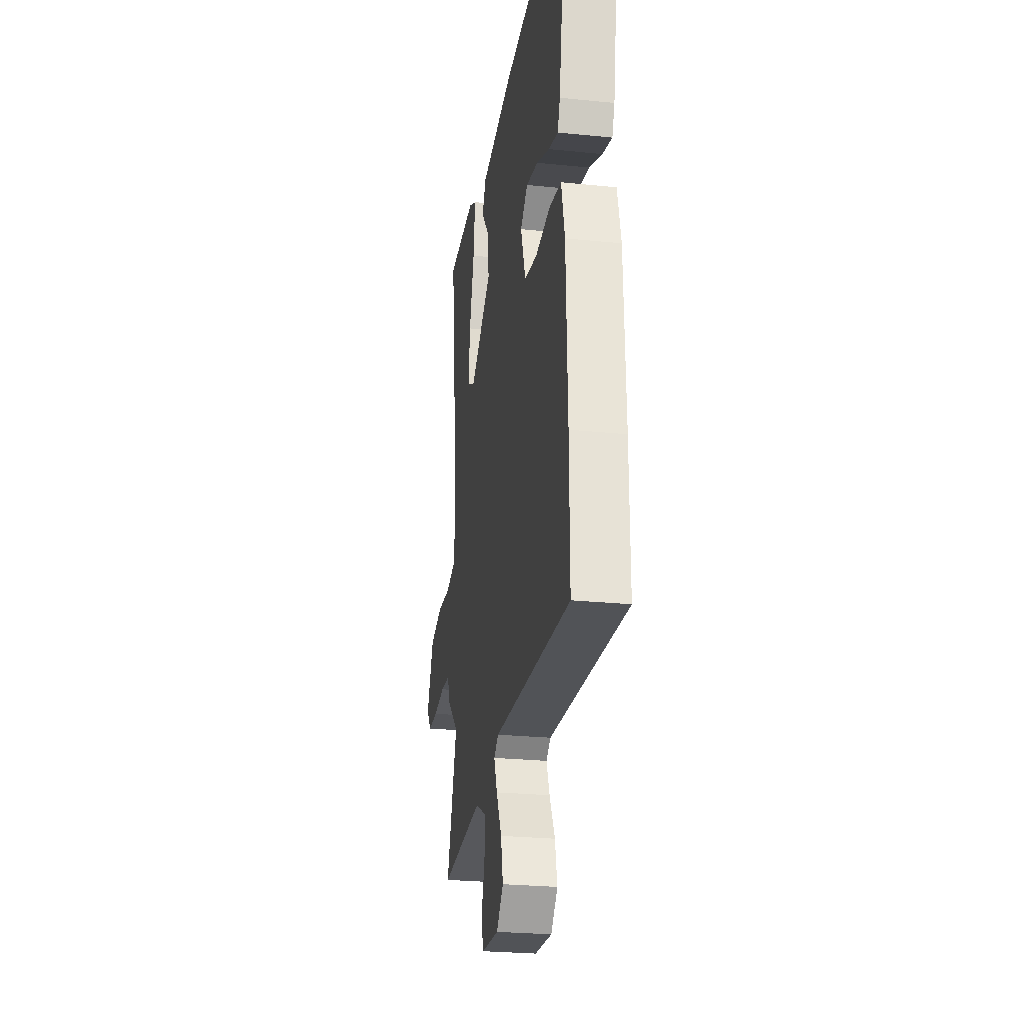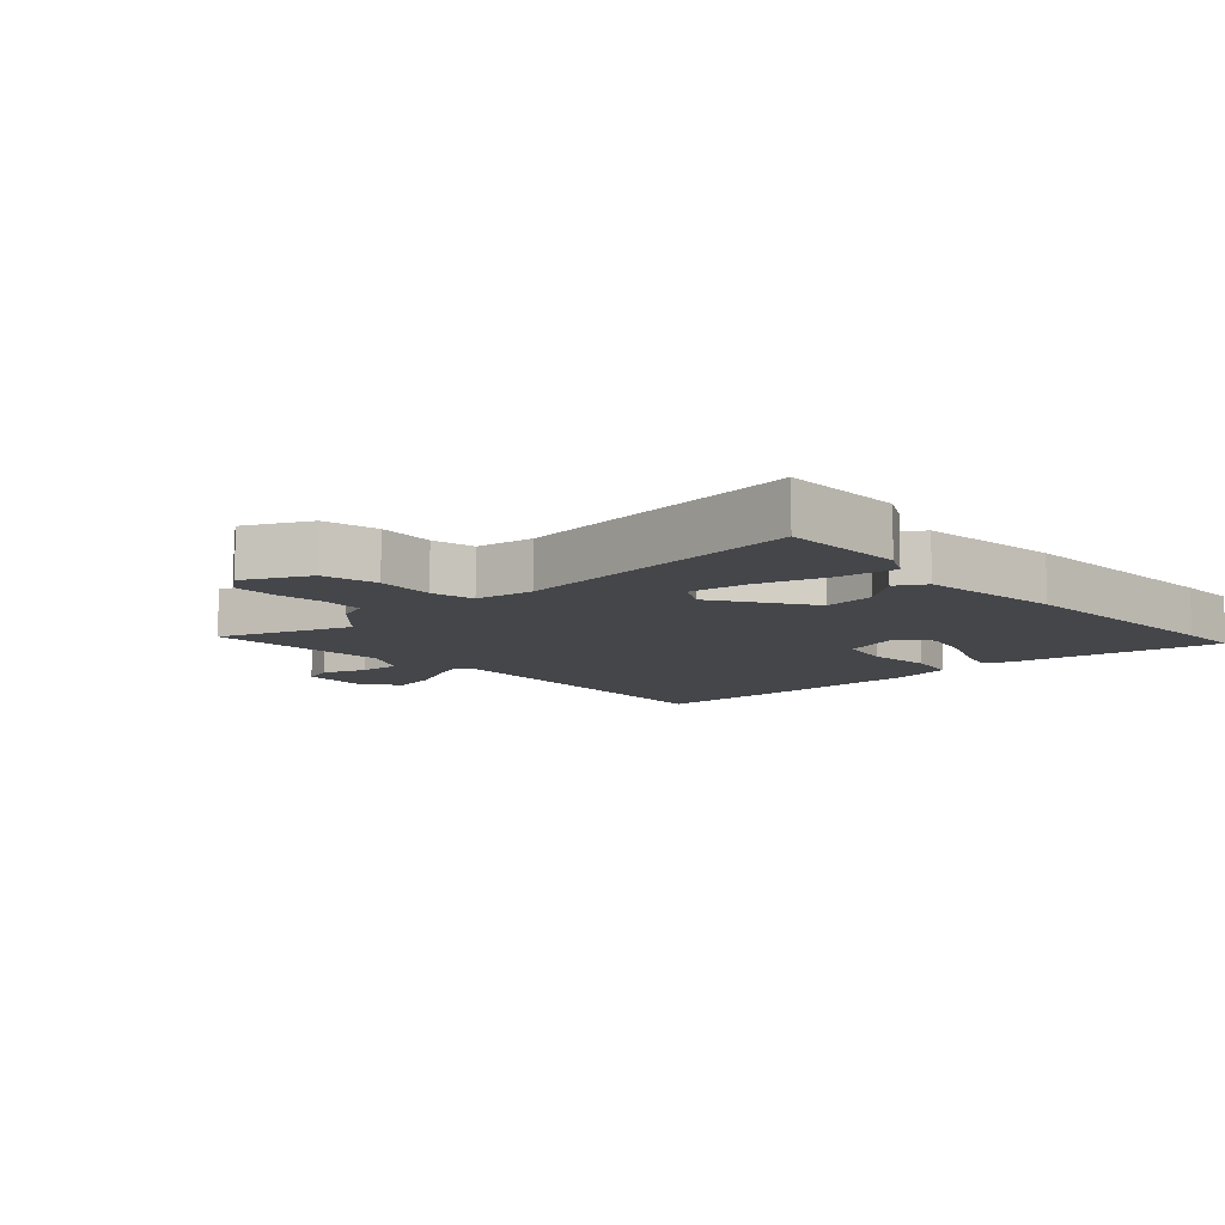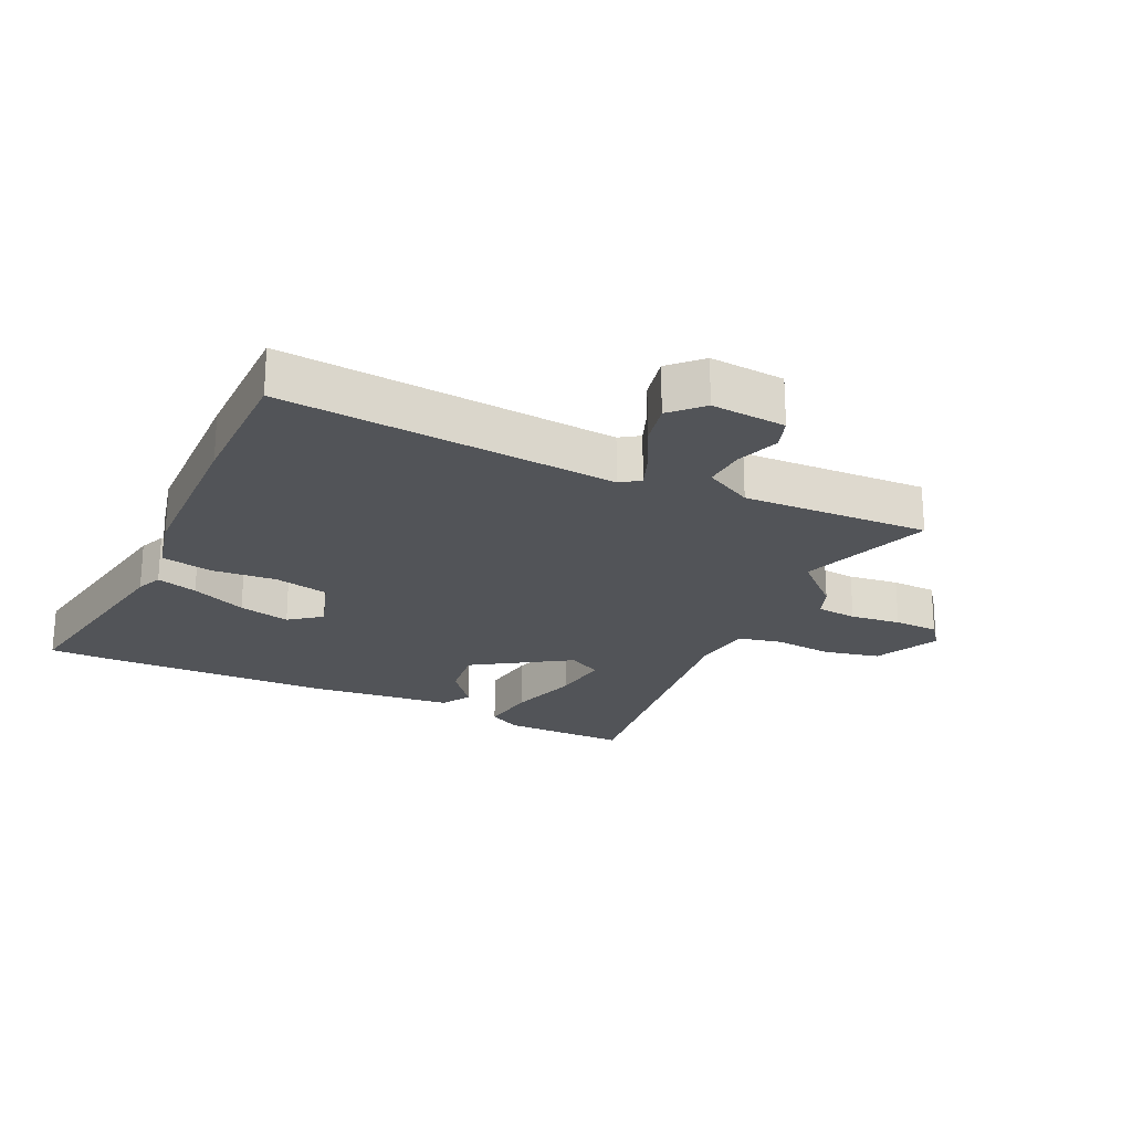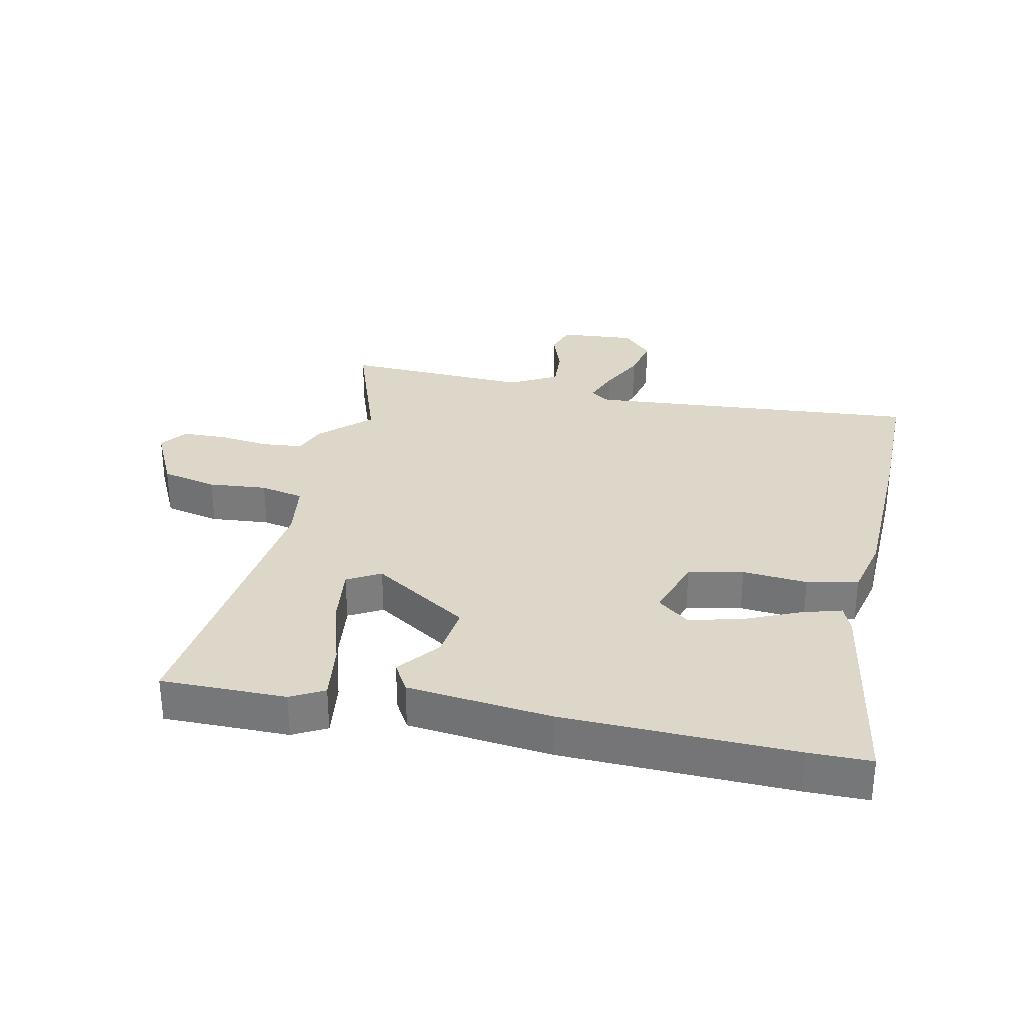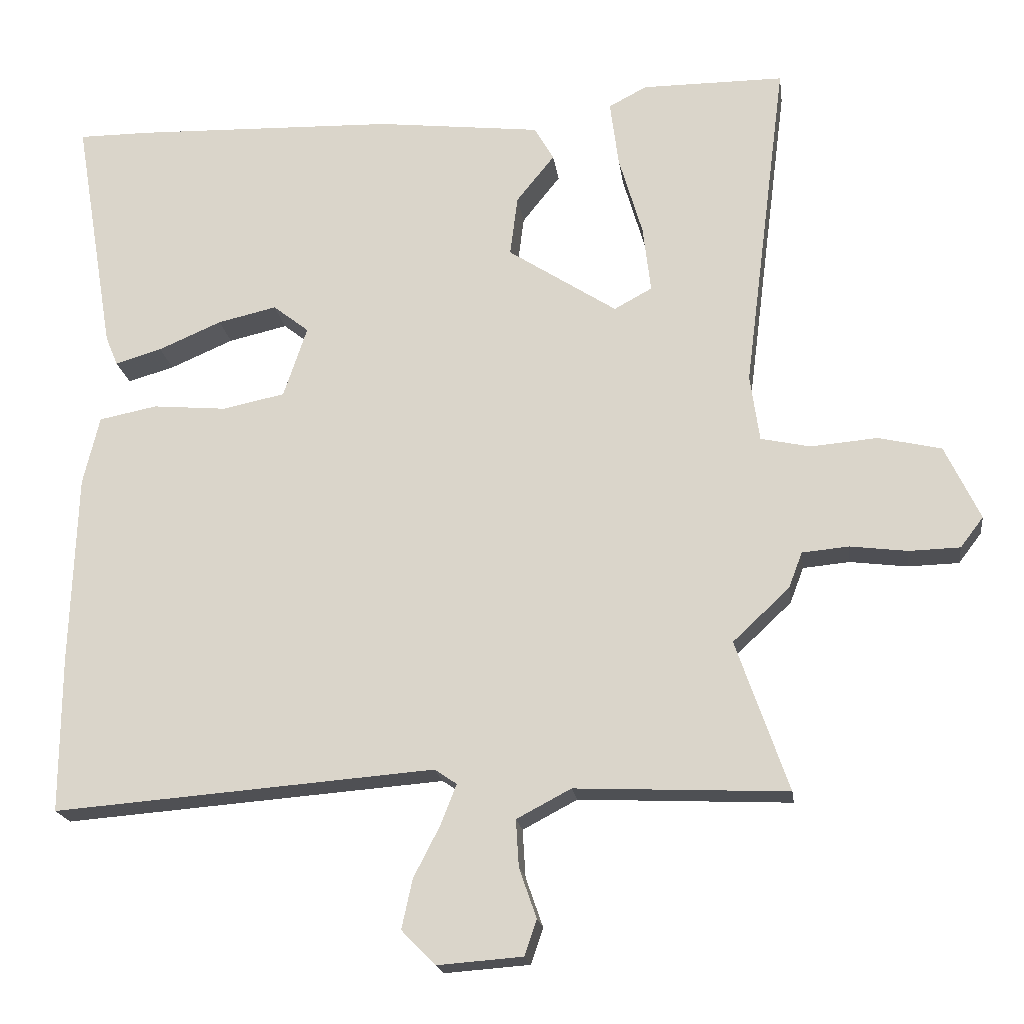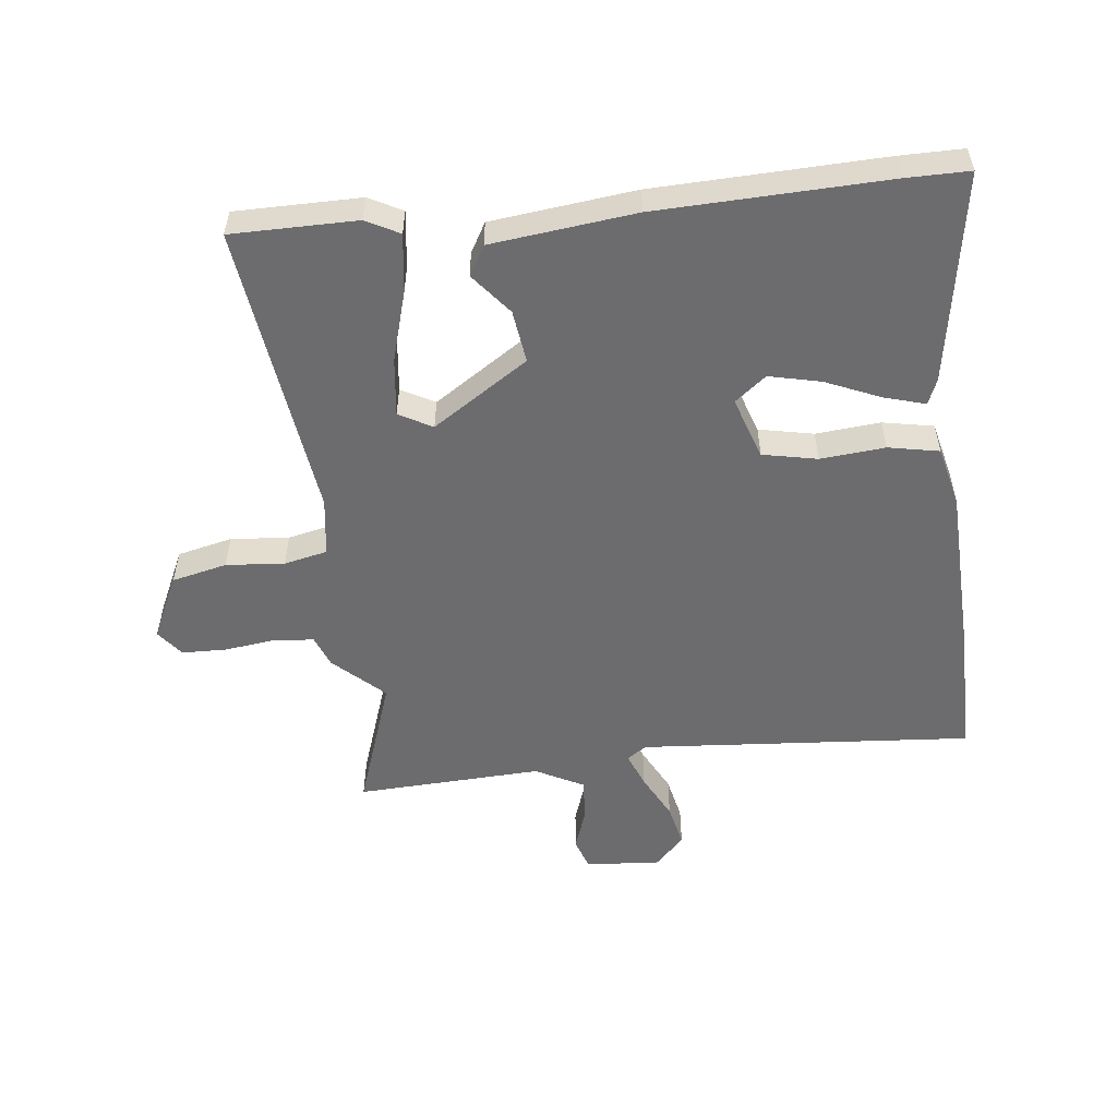
<metadata>
{"format":"obj","ext":"obj","renderer":"f3d","projection":"perspective","resolution":1024,"background":"white","views":[{"elev":-26.2,"azim":80.9,"up":"+Z"},{"elev":-9.6,"azim":-47.7,"up":"+Y"},{"elev":-22.8,"azim":154.5,"up":"+Y"},{"elev":30.9,"azim":11.8,"up":"+Y"},{"elev":-19.1,"azim":-172.3,"up":"+Z"},{"elev":-53.8,"azim":6.6,"up":"+Y"}]}
</metadata>
<code>
v -0.516 0.07 -0.547
v -0.443 0.07 -0.337
v -0.522 0.07 -0.263
v -0.541 0.07 -0.213
v -0.606 0.07 -0.207
v -0.686 0.07 -0.217
v -0.757 0.07 -0.215
v -0.789 0.07 -0.173
v -0.74 0.07 -0.07
v -0.652 0.07 -0.05
v -0.559 0.07 -0.058
v -0.49 0.07 -0.043
v -0.477 0.07 0.05
v -0.537 0.07 0.522
v -0.338 0.07 0.522
v -0.285 0.07 0.494
v -0.297 0.07 0.402
v -0.33 0.07 0.289
v -0.341 0.07 0.196
v -0.288 0.07 0.167
v -0.136 0.07 0.266
v -0.147 0.07 0.35
v -0.2 0.07 0.416
v -0.173 0.07 0.463
v 0.056 0.07 0.489
v 0.422 0.07 0.5
v 0.521 0.07 0.5
v 0.465 0.07 0.164
v 0.448 0.07 0.123
v 0.383 0.07 0.142
v 0.295 0.07 0.18
v 0.213 0.07 0.199
v 0.163 0.07 0.16
v 0.196 0.07 0.061
v 0.283 0.07 0.043
v 0.386 0.07 0.052
v 0.467 0.07 0.036
v 0.49 0.07 -0.06
v 0.499 0.07 -0.327
v 0.5 0.07 -0.544
v -0.032 0.07 -0.502
v -0.063 0.07 -0.523
v -0.041 0.07 -0.579
v -0.004 0.07 -0.651
v 0.011 0.07 -0.72
v -0.036 0.07 -0.768
v -0.155 0.07 -0.759
v -0.172 0.07 -0.709
v -0.148 0.07 -0.64
v -0.144 0.07 -0.574
v -0.22 0.07 -0.534
v -0.516 0 -0.547
v -0.443 0 -0.337
v -0.522 0 -0.263
v -0.541 0 -0.213
v -0.606 0 -0.207
v -0.686 0 -0.217
v -0.757 0 -0.215
v -0.789 0 -0.173
v -0.74 0 -0.07
v -0.652 0 -0.05
v -0.559 0 -0.058
v -0.49 0 -0.043
v -0.477 0 0.05
v -0.537 0 0.522
v -0.338 0 0.522
v -0.285 0 0.494
v -0.297 0 0.402
v -0.33 0 0.289
v -0.341 0 0.196
v -0.288 0 0.167
v -0.136 0 0.266
v -0.147 0 0.35
v -0.2 0 0.416
v -0.173 0 0.463
v 0.056 0 0.489
v 0.422 0 0.5
v 0.521 0 0.5
v 0.465 0 0.164
v 0.448 0 0.123
v 0.383 0 0.142
v 0.295 0 0.18
v 0.213 0 0.199
v 0.163 0 0.16
v 0.196 0 0.061
v 0.283 0 0.043
v 0.386 0 0.052
v 0.467 0 0.036
v 0.49 0 -0.06
v 0.499 0 -0.327
v 0.5 0 -0.544
v -0.032 0 -0.502
v -0.063 0 -0.523
v -0.041 0 -0.579
v -0.004 0 -0.651
v 0.011 0 -0.72
v -0.036 0 -0.768
v -0.155 0 -0.759
v -0.172 0 -0.709
v -0.148 0 -0.64
v -0.144 0 -0.574
v -0.22 0 -0.534
f 47 48 49
f 46 47 49
f 45 46 49
f 44 45 49
f 43 44 49
f 42 43 49 50
f 41 42 50 51
f 39 40 41
f 38 39 41
f 37 38 41
f 36 37 41
f 35 36 41
f 51 1 2
f 41 51 2
f 35 41 2
f 34 35 2
f 29 30 31
f 28 29 31
f 27 28 31
f 26 27 31
f 25 26 31
f 24 25 31
f 23 24 31
f 22 23 31 32
f 21 22 32 33
f 16 17 18
f 15 16 18
f 14 15 18
f 13 14 18
f 12 13 18 19
f 9 10 11
f 8 9 11
f 7 8 11
f 6 7 11
f 5 6 11
f 4 5 11 12
f 3 4 12
f 2 3 12
f 34 2 12
f 33 34 12
f 21 33 12
f 20 21 12
f 12 19 20
f 100 99 98
f 100 98 97
f 100 97 96
f 100 96 95
f 100 95 94
f 101 100 94 93
f 102 101 93 92
f 92 91 90
f 92 90 89
f 92 89 88
f 92 88 87
f 92 87 86
f 53 52 102
f 53 102 92
f 53 92 86
f 53 86 85
f 82 81 80
f 82 80 79
f 82 79 78
f 82 78 77
f 82 77 76
f 82 76 75
f 82 75 74
f 83 82 74 73
f 84 83 73 72
f 69 68 67
f 69 67 66
f 69 66 65
f 69 65 64
f 70 69 64 63
f 62 61 60
f 62 60 59
f 62 59 58
f 62 58 57
f 62 57 56
f 63 62 56 55
f 63 55 54
f 63 54 53
f 63 53 85
f 63 85 84
f 63 84 72
f 63 72 71
f 71 70 63
f 1 52 53 2
f 2 53 54 3
f 3 54 55 4
f 4 55 56 5
f 5 56 57 6
f 6 57 58 7
f 7 58 59 8
f 8 59 60 9
f 9 60 61 10
f 10 61 62 11
f 11 62 63 12
f 12 63 64 13
f 13 64 65 14
f 14 65 66 15
f 15 66 67 16
f 16 67 68 17
f 17 68 69 18
f 18 69 70 19
f 19 70 71 20
f 20 71 72 21
f 21 72 73 22
f 22 73 74 23
f 23 74 75 24
f 24 75 76 25
f 25 76 77 26
f 26 77 78 27
f 27 78 79 28
f 28 79 80 29
f 29 80 81 30
f 30 81 82 31
f 31 82 83 32
f 32 83 84 33
f 33 84 85 34
f 34 85 86 35
f 35 86 87 36
f 36 87 88 37
f 37 88 89 38
f 38 89 90 39
f 39 90 91 40
f 40 91 92 41
f 41 92 93 42
f 42 93 94 43
f 43 94 95 44
f 44 95 96 45
f 45 96 97 46
f 46 97 98 47
f 47 98 99 48
f 48 99 100 49
f 49 100 101 50
f 50 101 102 51
f 51 102 52 1

</code>
